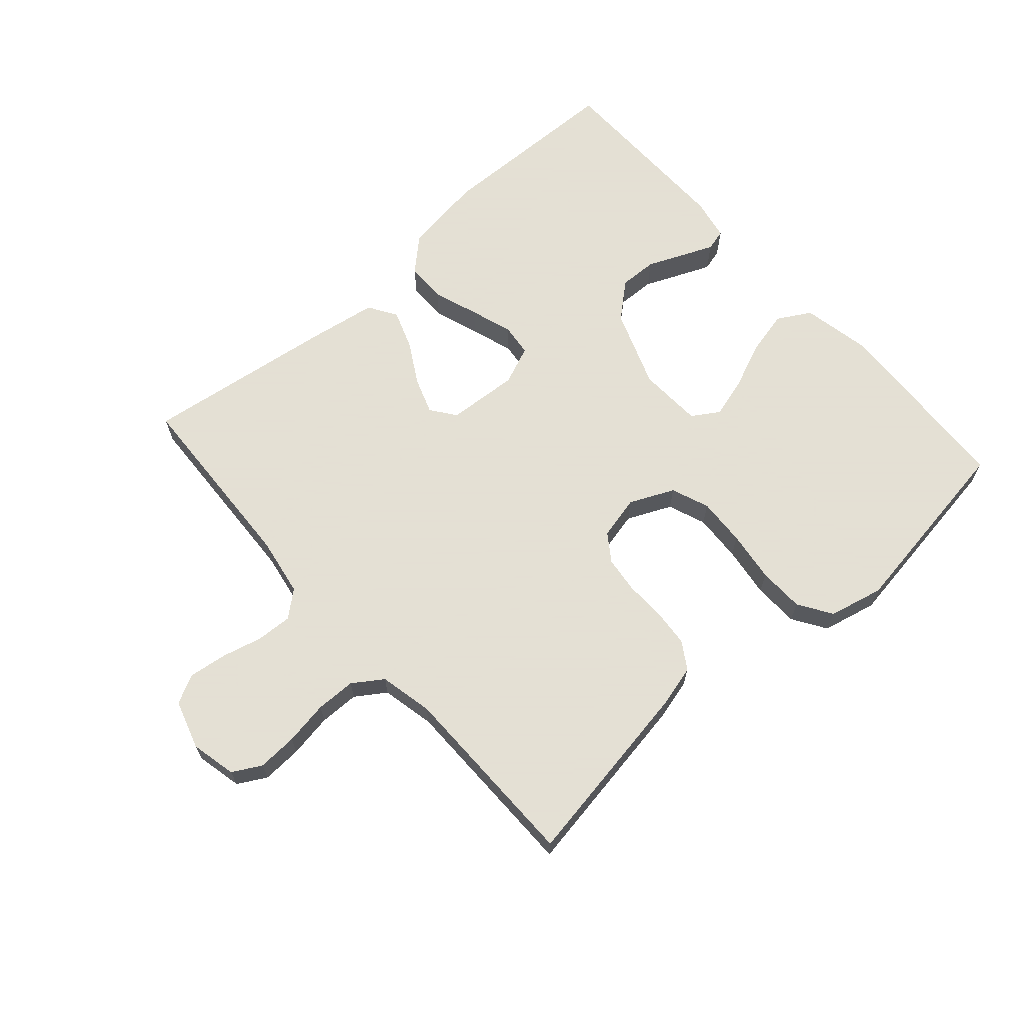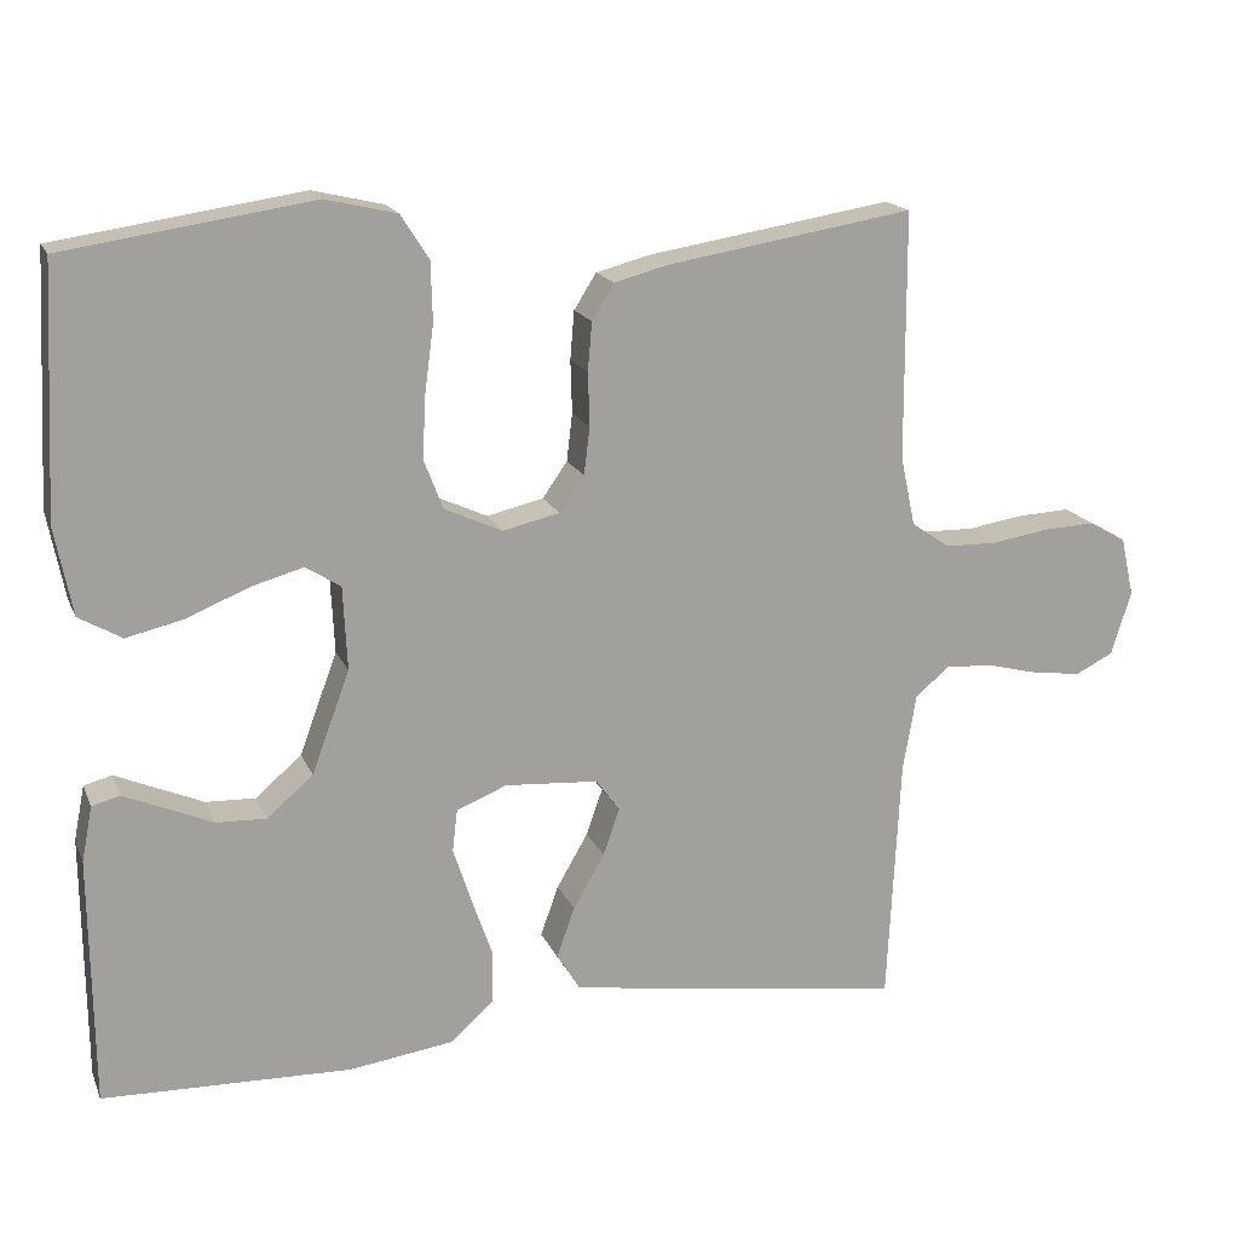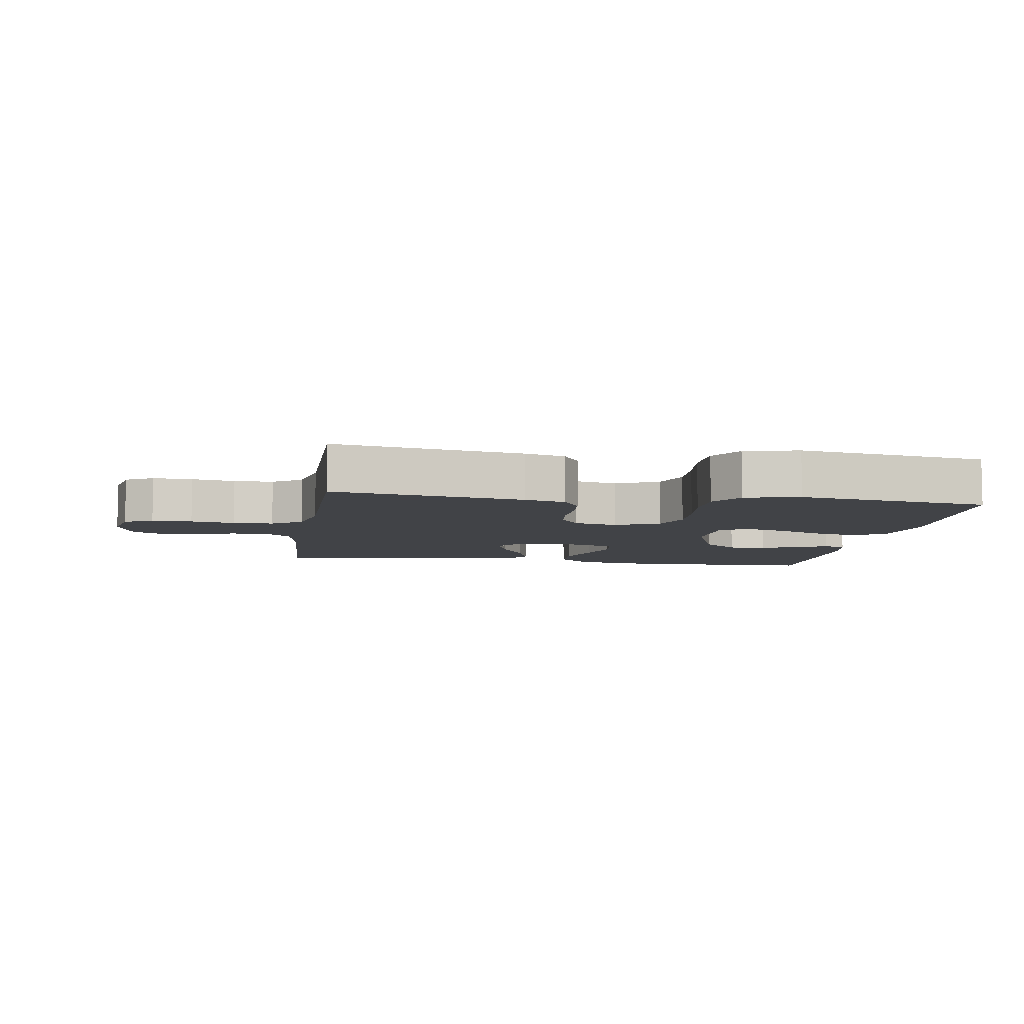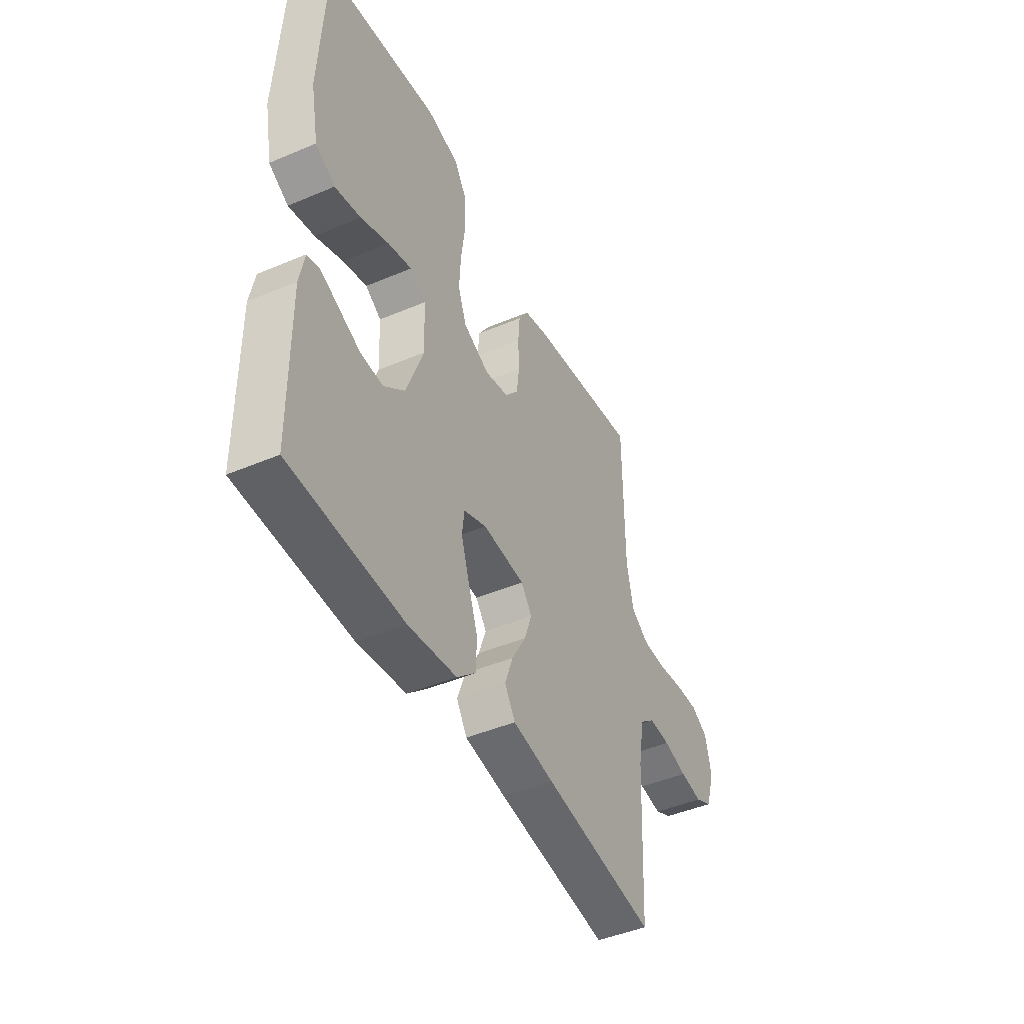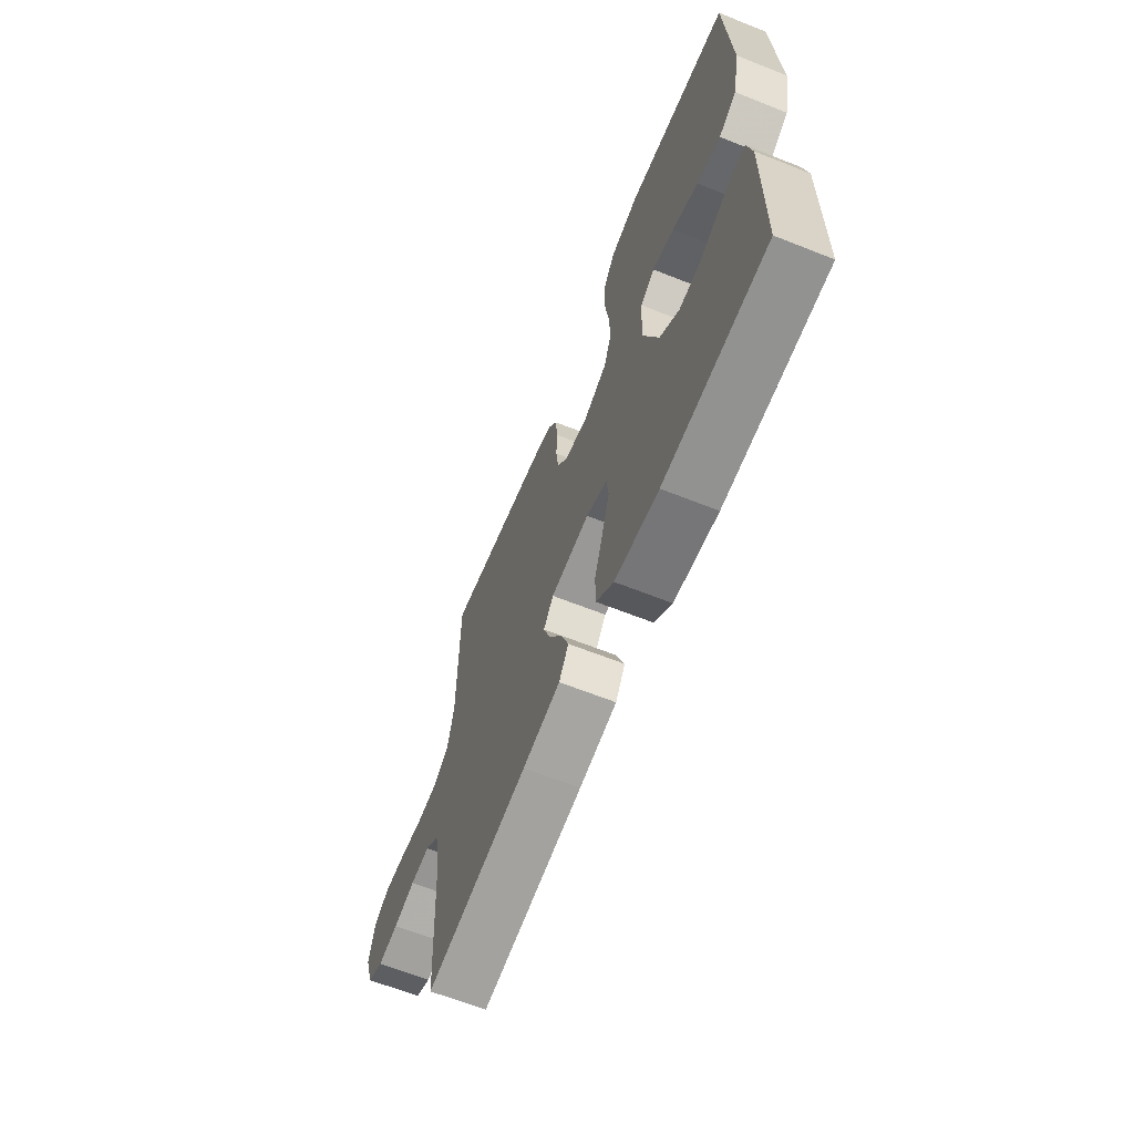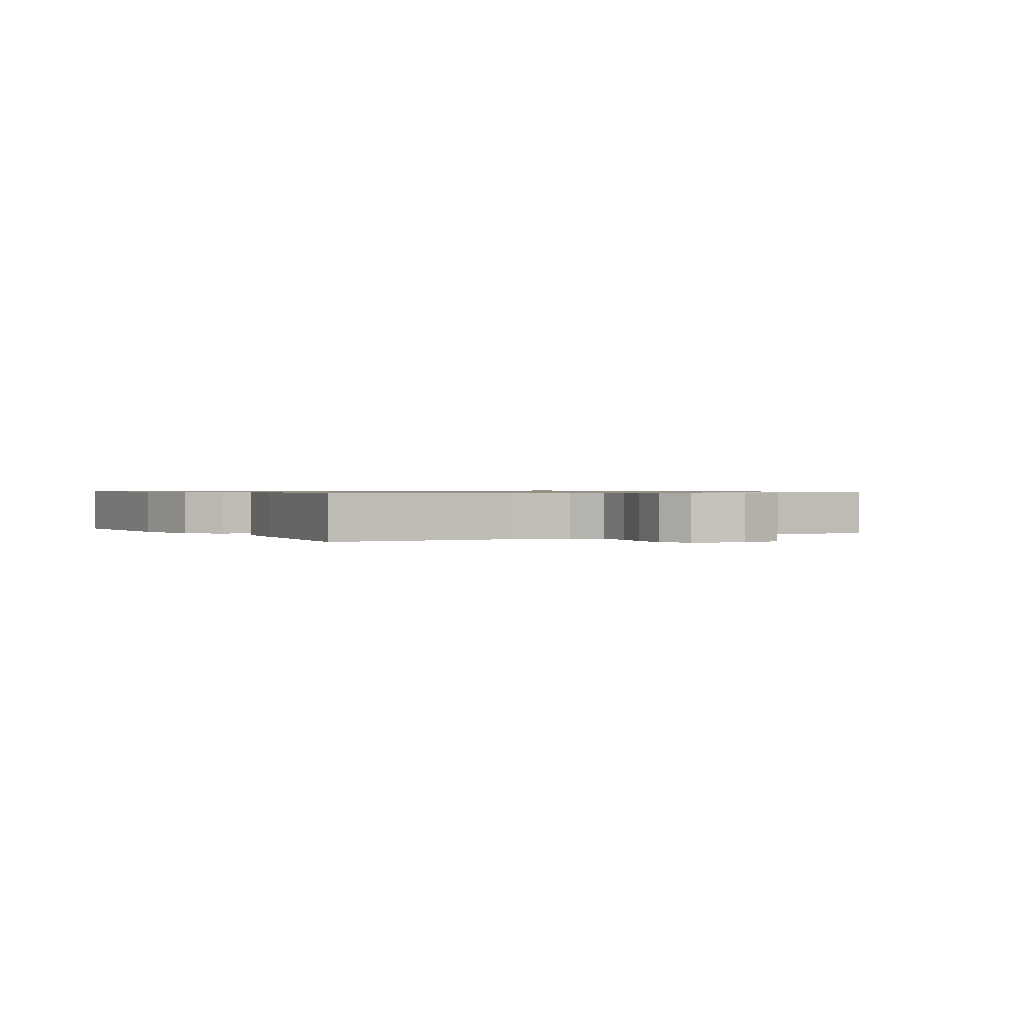
<metadata>
{"format":"obj","ext":"obj","renderer":"f3d","projection":"perspective","resolution":1024,"background":"white","views":[{"elev":66.2,"azim":-41.6,"up":"+Y"},{"elev":17.2,"azim":162.2,"up":"+Z"},{"elev":-7.0,"azim":-8.8,"up":"+Y"},{"elev":-45.3,"azim":116.1,"up":"+Z"},{"elev":-64.7,"azim":68.2,"up":"+Z"},{"elev":0.8,"azim":-121.3,"up":"+Y"}]}
</metadata>
<code>
v 0.5 0.07 -0.5
v 0.2 0.07 -0.508
v 0.072 0.07 -0.49
v 0.021 0.07 -0.443
v 0.02 0.07 -0.379
v 0.045 0.07 -0.307
v 0.067 0.07 -0.24
v 0.061 0.07 -0.189
v 0 0.07 -0.164
v -0.113 0.07 -0.172
v -0.142 0.07 -0.211
v -0.122 0.07 -0.268
v -0.084 0.07 -0.334
v -0.062 0.07 -0.395
v -0.09 0.07 -0.44
v -0.2 0.07 -0.458
v -0.5 0.07 -0.5
v -0.515 0.07 -0.2
v -0.531 0.07 -0.107
v -0.572 0.07 -0.073
v -0.629 0.07 -0.076
v -0.692 0.07 -0.092
v -0.752 0.07 -0.1
v -0.798 0.07 -0.077
v -0.822 0.07 0
v -0.806 0.07 0.072
v -0.761 0.07 0.097
v -0.698 0.07 0.094
v -0.629 0.07 0.083
v -0.566 0.07 0.084
v -0.519 0.07 0.116
v -0.501 0.07 0.2
v -0.5 0.07 0.5
v -0.2 0.07 0.451
v -0.136 0.07 0.434
v -0.109 0.07 0.391
v -0.104 0.07 0.332
v -0.106 0.07 0.268
v -0.099 0.07 0.21
v -0.069 0.07 0.167
v 0 0.07 0.151
v 0.07 0.07 0.183
v 0.093 0.07 0.243
v 0.089 0.07 0.319
v 0.078 0.07 0.4
v 0.08 0.07 0.472
v 0.114 0.07 0.525
v 0.2 0.07 0.545
v 0.5 0.07 0.5
v 0.515 0.07 0.2
v 0.494 0.07 0.093
v 0.442 0.07 0.063
v 0.373 0.07 0.079
v 0.298 0.07 0.11
v 0.234 0.07 0.128
v 0.192 0.07 0.101
v 0.187 0.07 0
v 0.233 0.07 -0.124
v 0.289 0.07 -0.172
v 0.349 0.07 -0.17
v 0.407 0.07 -0.145
v 0.456 0.07 -0.124
v 0.49 0.07 -0.133
v 0.503 0.07 -0.2
v 0.5 0 -0.5
v 0.2 0 -0.508
v 0.072 0 -0.49
v 0.021 0 -0.443
v 0.02 0 -0.379
v 0.045 0 -0.307
v 0.067 0 -0.24
v 0.061 0 -0.189
v 0 0 -0.164
v -0.113 0 -0.172
v -0.142 0 -0.211
v -0.122 0 -0.268
v -0.084 0 -0.334
v -0.062 0 -0.395
v -0.09 0 -0.44
v -0.2 0 -0.458
v -0.5 0 -0.5
v -0.515 0 -0.2
v -0.531 0 -0.107
v -0.572 0 -0.073
v -0.629 0 -0.076
v -0.692 0 -0.092
v -0.752 0 -0.1
v -0.798 0 -0.077
v -0.822 0 0
v -0.806 0 0.072
v -0.761 0 0.097
v -0.698 0 0.094
v -0.629 0 0.083
v -0.566 0 0.084
v -0.519 0 0.116
v -0.501 0 0.2
v -0.5 0 0.5
v -0.2 0 0.451
v -0.136 0 0.434
v -0.109 0 0.391
v -0.104 0 0.332
v -0.106 0 0.268
v -0.099 0 0.21
v -0.069 0 0.167
v 0 0 0.151
v 0.07 0 0.183
v 0.093 0 0.243
v 0.089 0 0.319
v 0.078 0 0.4
v 0.08 0 0.472
v 0.114 0 0.525
v 0.2 0 0.545
v 0.5 0 0.5
v 0.515 0 0.2
v 0.494 0 0.093
v 0.442 0 0.063
v 0.373 0 0.079
v 0.298 0 0.11
v 0.234 0 0.128
v 0.192 0 0.101
v 0.187 0 0
v 0.233 0 -0.124
v 0.289 0 -0.172
v 0.349 0 -0.17
v 0.407 0 -0.145
v 0.456 0 -0.124
v 0.49 0 -0.133
v 0.503 0 -0.2
f 4 5 6
f 3 4 6
f 2 3 6
f 1 2 6
f 64 1 6
f 63 64 6
f 62 63 6
f 61 62 6
f 60 61 6
f 59 60 6 7
f 58 59 7 8
f 57 58 8 9
f 56 57 9 10
f 52 53 54
f 51 52 54
f 50 51 54
f 49 50 54
f 48 49 54
f 47 48 54
f 46 47 54
f 45 46 54
f 44 45 54
f 43 44 54 55
f 42 43 55 56
f 36 37 38
f 35 36 38
f 34 35 38
f 33 34 38
f 32 33 38
f 31 32 38 39
f 30 31 39 40
f 27 28 29
f 26 27 29
f 25 26 29
f 24 25 29
f 23 24 29
f 22 23 29
f 21 22 29
f 20 21 29 30
f 30 40 41
f 20 30 41
f 19 20 41
f 16 17 18
f 15 16 18
f 14 15 18
f 13 14 18
f 12 13 18
f 11 12 18 19
f 42 56 10
f 41 42 10
f 19 41 10
f 10 11 19
f 70 69 68
f 70 68 67
f 70 67 66
f 70 66 65
f 70 65 128
f 70 128 127
f 70 127 126
f 70 126 125
f 70 125 124
f 71 70 124 123
f 72 71 123 122
f 73 72 122 121
f 74 73 121 120
f 118 117 116
f 118 116 115
f 118 115 114
f 118 114 113
f 118 113 112
f 118 112 111
f 118 111 110
f 118 110 109
f 118 109 108
f 119 118 108 107
f 120 119 107 106
f 102 101 100
f 102 100 99
f 102 99 98
f 102 98 97
f 102 97 96
f 103 102 96 95
f 104 103 95 94
f 93 92 91
f 93 91 90
f 93 90 89
f 93 89 88
f 93 88 87
f 93 87 86
f 93 86 85
f 94 93 85 84
f 105 104 94
f 105 94 84
f 105 84 83
f 82 81 80
f 82 80 79
f 82 79 78
f 82 78 77
f 82 77 76
f 83 82 76 75
f 74 120 106
f 74 106 105
f 74 105 83
f 83 75 74
f 1 65 66 2
f 2 66 67 3
f 3 67 68 4
f 4 68 69 5
f 5 69 70 6
f 6 70 71 7
f 7 71 72 8
f 8 72 73 9
f 9 73 74 10
f 10 74 75 11
f 11 75 76 12
f 12 76 77 13
f 13 77 78 14
f 14 78 79 15
f 15 79 80 16
f 16 80 81 17
f 17 81 82 18
f 18 82 83 19
f 19 83 84 20
f 20 84 85 21
f 21 85 86 22
f 22 86 87 23
f 23 87 88 24
f 24 88 89 25
f 25 89 90 26
f 26 90 91 27
f 27 91 92 28
f 28 92 93 29
f 29 93 94 30
f 30 94 95 31
f 31 95 96 32
f 32 96 97 33
f 33 97 98 34
f 34 98 99 35
f 35 99 100 36
f 36 100 101 37
f 37 101 102 38
f 38 102 103 39
f 39 103 104 40
f 40 104 105 41
f 41 105 106 42
f 42 106 107 43
f 43 107 108 44
f 44 108 109 45
f 45 109 110 46
f 46 110 111 47
f 47 111 112 48
f 48 112 113 49
f 49 113 114 50
f 50 114 115 51
f 51 115 116 52
f 52 116 117 53
f 53 117 118 54
f 54 118 119 55
f 55 119 120 56
f 56 120 121 57
f 57 121 122 58
f 58 122 123 59
f 59 123 124 60
f 60 124 125 61
f 61 125 126 62
f 62 126 127 63
f 63 127 128 64
f 64 128 65 1

</code>
